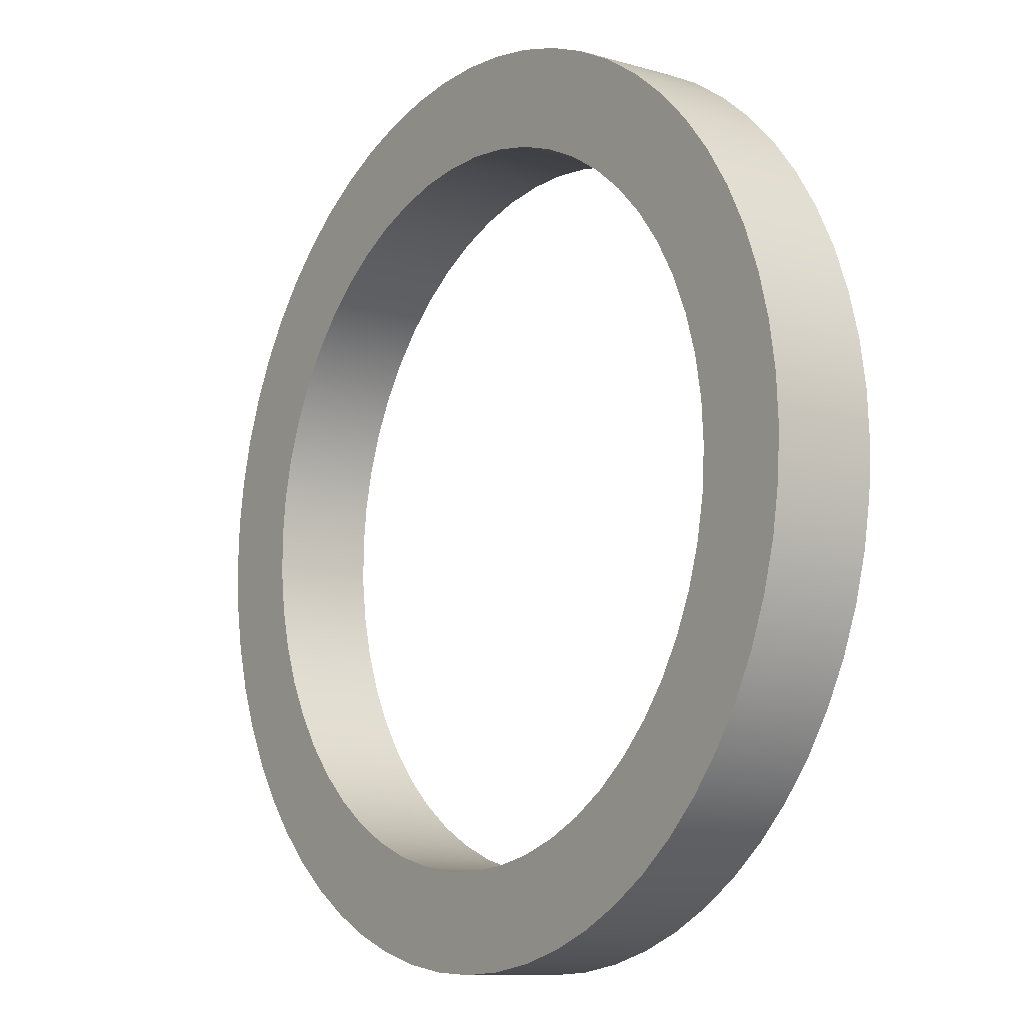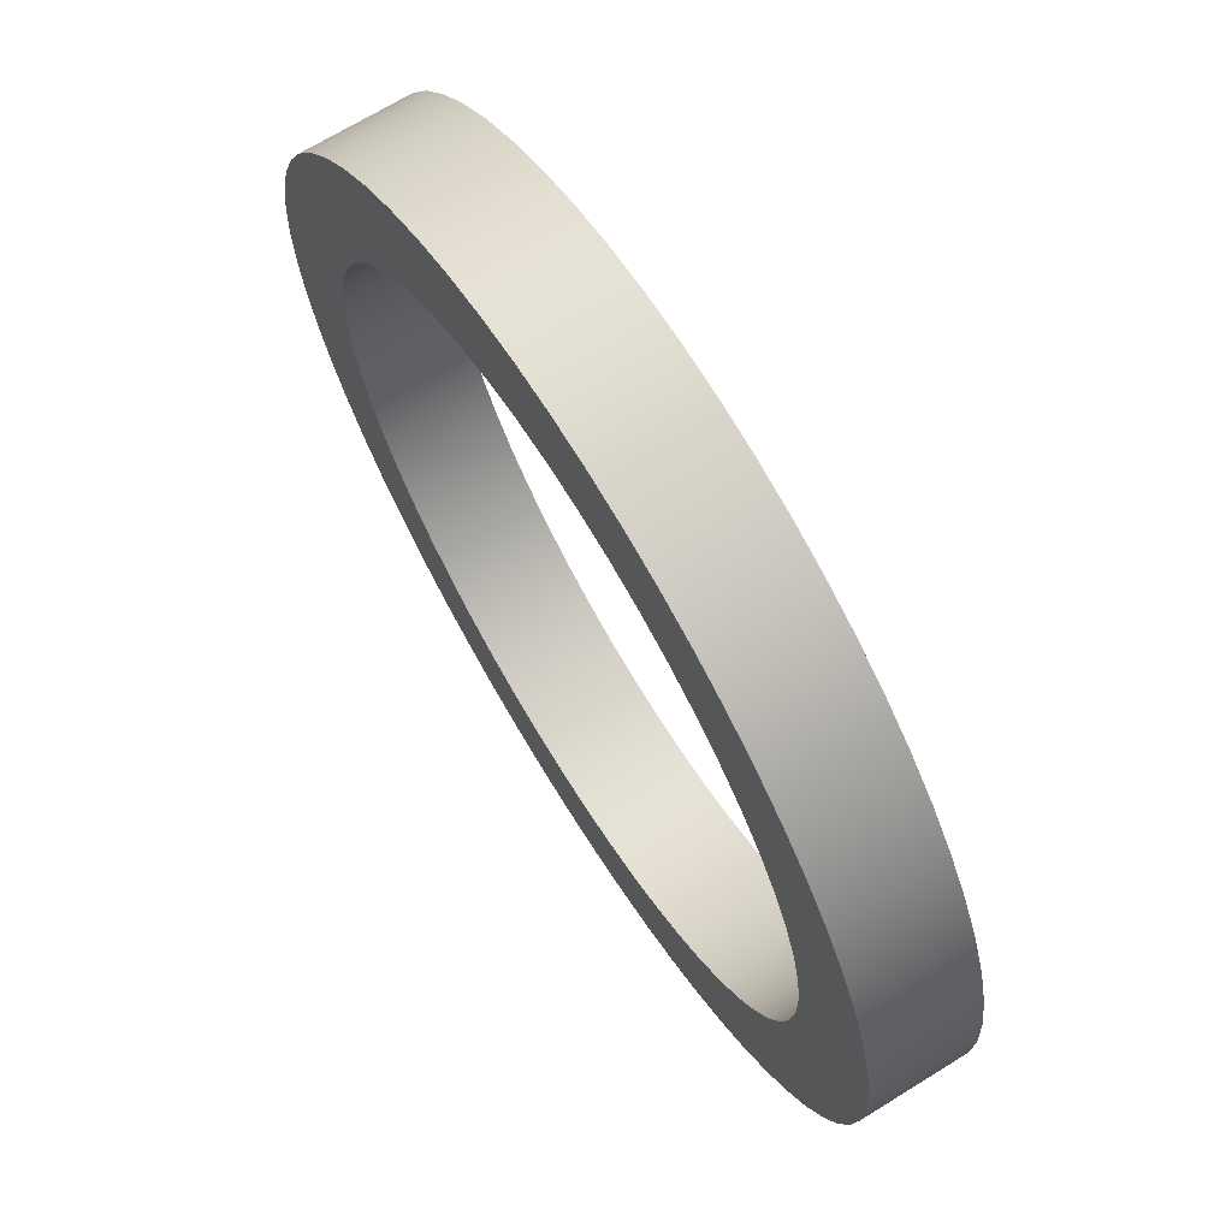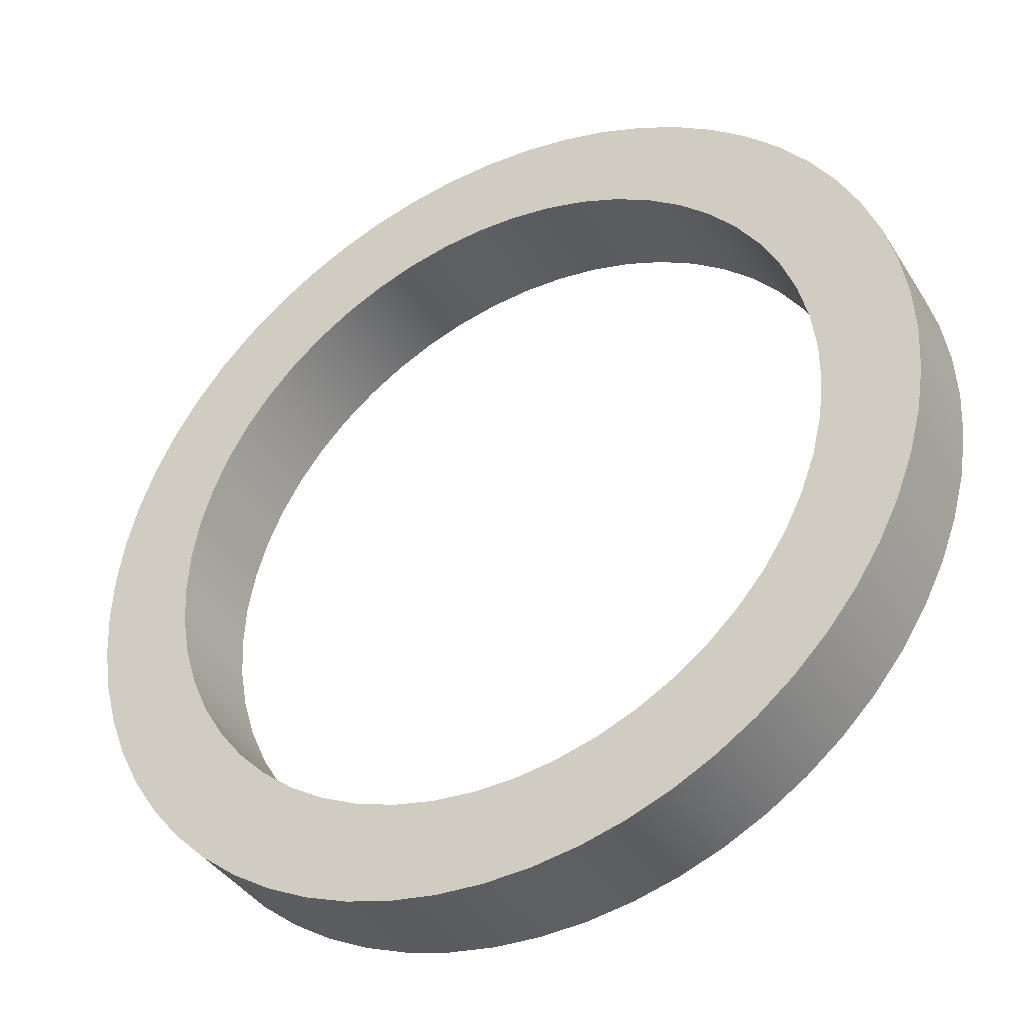
<metadata>
{"format":"obj","ext":"obj","renderer":"f3d","projection":"perspective","resolution":1024,"background":"white","views":[{"elev":-10.5,"azim":-126.0,"up":"+Z"},{"elev":68.9,"azim":58.2,"up":"+Z"},{"elev":-39.2,"azim":29.0,"up":"+Z"}]}
</metadata>
<code>
v -4.4 1.3 5.388e-16
v -4.369 1.3 0.5204
v -4.277 1.3 1.033
v -4.125 1.3 1.532
v -3.914 1.3 2.009
v -3.649 1.3 2.458
v -3.333 1.3 2.872
v -2.97 1.3 3.246
v -2.565 1.3 3.575
v -2.124 1.3 3.853
v -1.654 1.3 4.077
v -1.16 1.3 4.244
v -0.6496 1.3 4.352
v -0.1304 1.3 4.398
v 0.3907 1.3 4.383
v 0.9063 1.3 4.306
v 1.409 1.3 4.168
v 1.892 1.3 3.972
v 2.349 1.3 3.721
v 2.772 1.3 3.417
v 3.157 1.3 3.065
v 3.497 1.3 2.67
v 3.789 1.3 2.238
v 4.027 1.3 1.774
v 4.208 1.3 1.285
v 4.331 1.3 0.7783
v 4.392 1.3 0.2607
v 4.392 1.3 -0.2607
v 4.331 1.3 -0.7783
v 4.208 1.3 -1.285
v 4.027 1.3 -1.774
v 3.789 1.3 -2.238
v 3.497 1.3 -2.67
v 3.157 1.3 -3.065
v 2.772 1.3 -3.417
v 2.349 1.3 -3.721
v 1.892 1.3 -3.972
v 1.409 1.3 -4.168
v 0.9063 1.3 -4.306
v 0.3907 1.3 -4.383
v -0.1304 1.3 -4.398
v -0.6496 1.3 -4.352
v -1.16 1.3 -4.244
v -1.654 1.3 -4.077
v -2.124 1.3 -3.853
v -2.565 1.3 -3.575
v -2.97 1.3 -3.246
v -3.333 1.3 -2.872
v -3.649 1.3 -2.458
v -3.914 1.3 -2.009
v -4.125 1.3 -1.532
v -4.277 1.3 -1.033
v -4.369 1.3 -0.5204
v -4.4 0 5.388e-16
v -4.369 0 -0.5204
v -4.277 0 -1.033
v -4.125 0 -1.532
v -3.914 0 -2.009
v -3.649 0 -2.458
v -3.333 0 -2.872
v -2.97 0 -3.246
v -2.565 0 -3.575
v -2.124 0 -3.853
v -1.654 0 -4.077
v -1.16 0 -4.244
v -0.6496 0 -4.352
v -0.1304 0 -4.398
v 0.3907 0 -4.383
v 0.9063 0 -4.306
v 1.409 0 -4.168
v 1.892 0 -3.972
v 2.349 0 -3.721
v 2.772 0 -3.417
v 3.157 0 -3.065
v 3.497 0 -2.67
v 3.789 0 -2.238
v 4.027 0 -1.774
v 4.208 0 -1.285
v 4.331 0 -0.7783
v 4.392 0 -0.2607
v 4.392 0 0.2607
v 4.331 0 0.7783
v 4.208 0 1.285
v 4.027 0 1.774
v 3.789 0 2.238
v 3.497 0 2.67
v 3.157 0 3.065
v 2.772 0 3.417
v 2.349 0 3.721
v 1.892 0 3.972
v 1.409 0 4.168
v 0.9063 0 4.306
v 0.3907 0 4.383
v -0.1304 0 4.398
v -0.6496 0 4.352
v -1.16 0 4.244
v -1.654 0 4.077
v -2.124 0 3.853
v -2.565 0 3.575
v -2.97 0 3.246
v -3.333 0 2.872
v -3.649 0 2.458
v -3.914 0 2.009
v -4.125 0 1.532
v -4.277 0 1.033
v -4.369 0 0.5204
v -4.4 1.3 5.388e-16
v -4.4 0 5.388e-16
v -5.6 1.3 6.858e-16
v -5.569 1.3 -0.5854
v -5.478 1.3 -1.164
v -5.326 1.3 -1.73
v -5.116 1.3 -2.278
v -4.85 1.3 -2.8
v -4.53 1.3 -3.292
v -4.162 1.3 -3.747
v -3.747 1.3 -4.162
v -3.292 1.3 -4.53
v -2.8 1.3 -4.85
v -2.278 1.3 -5.116
v -1.73 1.3 -5.326
v -1.164 1.3 -5.478
v -0.5854 1.3 -5.569
v 3.429e-16 1.3 -5.6
v 0.5854 1.3 -5.569
v 1.164 1.3 -5.478
v 1.73 1.3 -5.326
v 2.278 1.3 -5.116
v 2.8 1.3 -4.85
v 3.292 1.3 -4.53
v 3.747 1.3 -4.162
v 4.162 1.3 -3.747
v 4.53 1.3 -3.292
v 4.85 1.3 -2.8
v 5.116 1.3 -2.278
v 5.326 1.3 -1.73
v 5.478 1.3 -1.164
v 5.569 1.3 -0.5854
v 5.6 1.3 0
v 5.569 1.3 0.5854
v 5.478 1.3 1.164
v 5.326 1.3 1.73
v 5.116 1.3 2.278
v 4.85 1.3 2.8
v 4.53 1.3 3.292
v 4.162 1.3 3.747
v 3.747 1.3 4.162
v 3.292 1.3 4.53
v 2.8 1.3 4.85
v 2.278 1.3 5.116
v 1.73 1.3 5.326
v 1.164 1.3 5.478
v 0.5854 1.3 5.569
v 3.429e-16 1.3 5.6
v -0.5854 1.3 5.569
v -1.164 1.3 5.478
v -1.73 1.3 5.326
v -2.278 1.3 5.116
v -2.8 1.3 4.85
v -3.292 1.3 4.53
v -3.747 1.3 4.162
v -4.162 1.3 3.747
v -4.53 1.3 3.292
v -4.85 1.3 2.8
v -5.116 1.3 2.278
v -5.326 1.3 1.73
v -5.478 1.3 1.164
v -5.569 1.3 0.5854
v -5.6 0 6.858e-16
v -5.569 0 0.5854
v -5.478 0 1.164
v -5.326 0 1.73
v -5.116 0 2.278
v -4.85 0 2.8
v -4.53 0 3.292
v -4.162 0 3.747
v -3.747 0 4.162
v -3.292 0 4.53
v -2.8 0 4.85
v -2.278 0 5.116
v -1.73 0 5.326
v -1.164 0 5.478
v -0.5854 0 5.569
v 3.429e-16 0 5.6
v 0.5854 0 5.569
v 1.164 0 5.478
v 1.73 0 5.326
v 2.278 0 5.116
v 2.8 0 4.85
v 3.292 0 4.53
v 3.747 0 4.162
v 4.162 0 3.747
v 4.53 0 3.292
v 4.85 0 2.8
v 5.116 0 2.278
v 5.326 0 1.73
v 5.478 0 1.164
v 5.569 0 0.5854
v 5.6 0 0
v 5.569 0 -0.5854
v 5.478 0 -1.164
v 5.326 0 -1.73
v 5.116 0 -2.278
v 4.85 0 -2.8
v 4.53 0 -3.292
v 4.162 0 -3.747
v 3.747 0 -4.162
v 3.292 0 -4.53
v 2.8 0 -4.85
v 2.278 0 -5.116
v 1.73 0 -5.326
v 1.164 0 -5.478
v 0.5854 0 -5.569
v 3.429e-16 0 -5.6
v -0.5854 0 -5.569
v -1.164 0 -5.478
v -1.73 0 -5.326
v -2.278 0 -5.116
v -2.8 0 -4.85
v -3.292 0 -4.53
v -3.747 0 -4.162
v -4.162 0 -3.747
v -4.53 0 -3.292
v -4.85 0 -2.8
v -5.116 0 -2.278
v -5.326 0 -1.73
v -5.478 0 -1.164
v -5.569 0 -0.5854
v -5.6 0 6.858e-16
v -5.6 1.3 6.858e-16
v -4.4 1.3 5.388e-16
v -4.369 1.3 -0.5204
v -4.277 1.3 -1.033
v -4.125 1.3 -1.532
v -3.914 1.3 -2.009
v -3.649 1.3 -2.458
v -3.333 1.3 -2.872
v -2.97 1.3 -3.246
v -2.565 1.3 -3.575
v -2.124 1.3 -3.853
v -1.654 1.3 -4.077
v -1.16 1.3 -4.244
v -0.6496 1.3 -4.352
v -0.1304 1.3 -4.398
v 0.3907 1.3 -4.383
v 0.9063 1.3 -4.306
v 1.409 1.3 -4.168
v 1.892 1.3 -3.972
v 2.349 1.3 -3.721
v 2.772 1.3 -3.417
v 3.157 1.3 -3.065
v 3.497 1.3 -2.67
v 3.789 1.3 -2.238
v 4.027 1.3 -1.774
v 4.208 1.3 -1.285
v 4.331 1.3 -0.7783
v 4.392 1.3 -0.2607
v 4.392 1.3 0.2607
v 4.331 1.3 0.7783
v 4.208 1.3 1.285
v 4.027 1.3 1.774
v 3.789 1.3 2.238
v 3.497 1.3 2.67
v 3.157 1.3 3.065
v 2.772 1.3 3.417
v 2.349 1.3 3.721
v 1.892 1.3 3.972
v 1.409 1.3 4.168
v 0.9063 1.3 4.306
v 0.3907 1.3 4.383
v -0.1304 1.3 4.398
v -0.6496 1.3 4.352
v -1.16 1.3 4.244
v -1.654 1.3 4.077
v -2.124 1.3 3.853
v -2.565 1.3 3.575
v -2.97 1.3 3.246
v -3.333 1.3 2.872
v -3.649 1.3 2.458
v -3.914 1.3 2.009
v -4.125 1.3 1.532
v -4.277 1.3 1.033
v -4.369 1.3 0.5204
v -5.6 1.3 6.858e-16
v -5.569 1.3 0.5854
v -5.478 1.3 1.164
v -5.326 1.3 1.73
v -5.116 1.3 2.278
v -4.85 1.3 2.8
v -4.53 1.3 3.292
v -4.162 1.3 3.747
v -3.747 1.3 4.162
v -3.292 1.3 4.53
v -2.8 1.3 4.85
v -2.278 1.3 5.116
v -1.73 1.3 5.326
v -1.164 1.3 5.478
v -0.5854 1.3 5.569
v 3.429e-16 1.3 5.6
v 0.5854 1.3 5.569
v 1.164 1.3 5.478
v 1.73 1.3 5.326
v 2.278 1.3 5.116
v 2.8 1.3 4.85
v 3.292 1.3 4.53
v 3.747 1.3 4.162
v 4.162 1.3 3.747
v 4.53 1.3 3.292
v 4.85 1.3 2.8
v 5.116 1.3 2.278
v 5.326 1.3 1.73
v 5.478 1.3 1.164
v 5.569 1.3 0.5854
v 5.6 1.3 0
v 5.569 1.3 -0.5854
v 5.478 1.3 -1.164
v 5.326 1.3 -1.73
v 5.116 1.3 -2.278
v 4.85 1.3 -2.8
v 4.53 1.3 -3.292
v 4.162 1.3 -3.747
v 3.747 1.3 -4.162
v 3.292 1.3 -4.53
v 2.8 1.3 -4.85
v 2.278 1.3 -5.116
v 1.73 1.3 -5.326
v 1.164 1.3 -5.478
v 0.5854 1.3 -5.569
v 3.429e-16 1.3 -5.6
v -0.5854 1.3 -5.569
v -1.164 1.3 -5.478
v -1.73 1.3 -5.326
v -2.278 1.3 -5.116
v -2.8 1.3 -4.85
v -3.292 1.3 -4.53
v -3.747 1.3 -4.162
v -4.162 1.3 -3.747
v -4.53 1.3 -3.292
v -4.85 1.3 -2.8
v -5.116 1.3 -2.278
v -5.326 1.3 -1.73
v -5.478 1.3 -1.164
v -5.569 1.3 -0.5854
v -4.4 0 5.388e-16
v -4.369 0 0.5204
v -4.277 0 1.033
v -4.125 0 1.532
v -3.914 0 2.009
v -3.649 0 2.458
v -3.333 0 2.872
v -2.97 0 3.246
v -2.565 0 3.575
v -2.124 0 3.853
v -1.654 0 4.077
v -1.16 0 4.244
v -0.6496 0 4.352
v -0.1304 0 4.398
v 0.3907 0 4.383
v 0.9063 0 4.306
v 1.409 0 4.168
v 1.892 0 3.972
v 2.349 0 3.721
v 2.772 0 3.417
v 3.157 0 3.065
v 3.497 0 2.67
v 3.789 0 2.238
v 4.027 0 1.774
v 4.208 0 1.285
v 4.331 0 0.7783
v 4.392 0 0.2607
v 4.392 0 -0.2607
v 4.331 0 -0.7783
v 4.208 0 -1.285
v 4.027 0 -1.774
v 3.789 0 -2.238
v 3.497 0 -2.67
v 3.157 0 -3.065
v 2.772 0 -3.417
v 2.349 0 -3.721
v 1.892 0 -3.972
v 1.409 0 -4.168
v 0.9063 0 -4.306
v 0.3907 0 -4.383
v -0.1304 0 -4.398
v -0.6496 0 -4.352
v -1.16 0 -4.244
v -1.654 0 -4.077
v -2.124 0 -3.853
v -2.565 0 -3.575
v -2.97 0 -3.246
v -3.333 0 -2.872
v -3.649 0 -2.458
v -3.914 0 -2.009
v -4.125 0 -1.532
v -4.277 0 -1.033
v -4.369 0 -0.5204
v -5.6 0 6.858e-16
v -5.569 0 -0.5854
v -5.478 0 -1.164
v -5.326 0 -1.73
v -5.116 0 -2.278
v -4.85 0 -2.8
v -4.53 0 -3.292
v -4.162 0 -3.747
v -3.747 0 -4.162
v -3.292 0 -4.53
v -2.8 0 -4.85
v -2.278 0 -5.116
v -1.73 0 -5.326
v -1.164 0 -5.478
v -0.5854 0 -5.569
v 3.429e-16 0 -5.6
v 0.5854 0 -5.569
v 1.164 0 -5.478
v 1.73 0 -5.326
v 2.278 0 -5.116
v 2.8 0 -4.85
v 3.292 0 -4.53
v 3.747 0 -4.162
v 4.162 0 -3.747
v 4.53 0 -3.292
v 4.85 0 -2.8
v 5.116 0 -2.278
v 5.326 0 -1.73
v 5.478 0 -1.164
v 5.569 0 -0.5854
v 5.6 0 0
v 5.569 0 0.5854
v 5.478 0 1.164
v 5.326 0 1.73
v 5.116 0 2.278
v 4.85 0 2.8
v 4.53 0 3.292
v 4.162 0 3.747
v 3.747 0 4.162
v 3.292 0 4.53
v 2.8 0 4.85
v 2.278 0 5.116
v 1.73 0 5.326
v 1.164 0 5.478
v 0.5854 0 5.569
v 3.429e-16 0 5.6
v -0.5854 0 5.569
v -1.164 0 5.478
v -1.73 0 5.326
v -2.278 0 5.116
v -2.8 0 4.85
v -3.292 0 4.53
v -3.747 0 4.162
v -4.162 0 3.747
v -4.53 0 3.292
v -4.85 0 2.8
v -5.116 0 2.278
v -5.326 0 1.73
v -5.478 0 1.164
v -5.569 0 0.5854
g d0337526-e304-11ea-bc35-54bf646e7e1f
f 2 106 1
f 1 106 108
f 107 54 53
f 53 54 55
f 53 55 52
f 52 55 56
f 52 56 51
f 51 56 57
f 51 57 50
f 50 57 58
f 50 58 49
f 49 58 59
f 49 59 48
f 48 59 60
f 48 60 47
f 47 60 61
f 47 61 46
f 46 61 62
f 46 62 45
f 45 62 63
f 45 63 44
f 44 63 64
f 44 64 43
f 43 64 65
f 43 65 42
f 42 65 66
f 42 66 41
f 41 66 67
f 41 67 40
f 40 67 68
f 40 68 39
f 39 68 69
f 39 69 38
f 38 69 70
f 38 70 37
f 37 70 71
f 37 71 36
f 36 71 72
f 36 72 35
f 35 72 73
f 35 73 34
f 34 73 74
f 34 74 33
f 33 74 75
f 33 75 32
f 32 75 76
f 32 76 31
f 31 76 77
f 31 77 30
f 30 77 78
f 30 78 29
f 29 78 79
f 29 79 28
f 28 79 80
f 28 80 27
f 27 80 81
f 27 81 26
f 26 81 82
f 26 82 25
f 25 82 83
f 25 83 24
f 24 83 84
f 24 84 23
f 23 84 85
f 23 85 22
f 22 85 86
f 22 86 21
f 21 86 87
f 21 87 20
f 20 87 88
f 20 88 19
f 19 88 89
f 19 89 18
f 18 89 90
f 18 90 17
f 17 90 91
f 17 91 16
f 16 91 92
f 16 92 15
f 15 92 93
f 15 93 14
f 14 93 94
f 14 94 13
f 13 94 95
f 13 95 12
f 12 95 96
f 12 96 11
f 11 96 97
f 11 97 10
f 10 97 98
f 10 98 9
f 9 98 99
f 9 99 8
f 8 99 100
f 8 100 7
f 7 100 101
f 7 101 6
f 6 101 102
f 6 102 5
f 5 102 103
f 5 103 4
f 4 103 104
f 4 104 3
f 3 104 105
f 3 105 2
f 2 105 106
g d0345f6c-e304-11ea-86cd-54bf646e7e1f
f 110 228 109
f 109 228 229
f 230 169 168
f 168 169 170
f 168 170 167
f 167 170 171
f 167 171 166
f 166 171 172
f 166 172 165
f 165 172 173
f 165 173 164
f 164 173 174
f 164 174 163
f 163 174 175
f 163 175 162
f 162 175 176
f 162 176 161
f 161 176 177
f 161 177 160
f 160 177 178
f 160 178 159
f 159 178 179
f 159 179 158
f 158 179 180
f 158 180 157
f 157 180 181
f 157 181 156
f 156 181 182
f 156 182 155
f 155 182 183
f 155 183 154
f 154 183 184
f 154 184 153
f 153 184 185
f 153 185 152
f 152 185 186
f 152 186 151
f 151 186 187
f 151 187 150
f 150 187 188
f 150 188 149
f 149 188 189
f 149 189 148
f 148 189 190
f 148 190 147
f 147 190 191
f 147 191 146
f 146 191 192
f 146 192 145
f 145 192 193
f 145 193 144
f 144 193 194
f 144 194 143
f 143 194 195
f 143 195 142
f 142 195 196
f 142 196 141
f 141 196 197
f 141 197 140
f 140 197 198
f 140 198 139
f 139 198 199
f 139 199 138
f 138 199 200
f 138 200 137
f 137 200 201
f 137 201 136
f 136 201 202
f 136 202 135
f 135 202 203
f 135 203 134
f 134 203 204
f 134 204 133
f 133 204 205
f 133 205 132
f 132 205 206
f 132 206 131
f 131 206 207
f 131 207 130
f 130 207 208
f 130 208 129
f 129 208 209
f 129 209 128
f 128 209 210
f 128 210 127
f 127 210 211
f 127 211 126
f 126 211 212
f 126 212 125
f 125 212 213
f 125 213 124
f 124 213 214
f 124 214 123
f 123 214 215
f 123 215 122
f 122 215 216
f 122 216 121
f 121 216 217
f 121 217 120
f 120 217 218
f 120 218 119
f 119 218 219
f 119 219 118
f 118 219 220
f 118 220 117
f 117 220 221
f 117 221 116
f 116 221 222
f 116 222 115
f 115 222 223
f 115 223 114
f 114 223 224
f 114 224 113
f 113 224 225
f 113 225 112
f 112 225 226
f 112 226 111
f 111 226 227
f 111 227 110
f 110 227 228
g d03549b4-e304-11ea-a465-54bf646e7e1f
f 232 343 231
f 231 343 284
f 231 284 285
f 343 232 342
f 342 232 233
f 342 233 341
f 341 233 234
f 341 234 340
f 340 234 235
f 340 235 339
f 339 235 236
f 339 236 338
f 338 236 237
f 338 237 337
f 337 237 238
f 337 238 336
f 336 238 239
f 336 239 335
f 335 239 334
f 334 239 240
f 334 240 333
f 333 240 241
f 333 241 332
f 332 241 242
f 332 242 331
f 331 242 243
f 331 243 330
f 330 243 244
f 330 244 329
f 329 244 245
f 329 245 328
f 328 245 246
f 328 246 327
f 327 246 326
f 326 246 247
f 326 247 325
f 325 247 248
f 325 248 324
f 324 248 249
f 324 249 323
f 323 249 250
f 323 250 322
f 322 250 251
f 322 251 321
f 321 251 252
f 321 252 320
f 320 252 253
f 320 253 319
f 319 253 254
f 319 254 318
f 318 254 317
f 317 254 255
f 317 255 316
f 316 255 256
f 316 256 315
f 315 256 257
f 315 257 314
f 314 257 258
f 314 258 313
f 313 258 259
f 313 259 312
f 312 259 260
f 312 260 311
f 311 260 261
f 311 261 310
f 310 261 309
f 309 261 262
f 309 262 308
f 308 262 263
f 308 263 307
f 307 263 264
f 307 264 306
f 306 264 265
f 306 265 305
f 305 265 266
f 305 266 304
f 304 266 267
f 304 267 303
f 303 267 268
f 303 268 302
f 302 268 269
f 302 269 301
f 301 269 300
f 300 269 270
f 300 270 299
f 299 270 271
f 299 271 298
f 298 271 272
f 298 272 297
f 297 272 273
f 297 273 296
f 296 273 274
f 296 274 295
f 295 274 275
f 295 275 294
f 294 275 276
f 294 276 293
f 293 276 292
f 292 276 277
f 292 277 291
f 291 277 278
f 291 278 290
f 290 278 279
f 290 279 289
f 289 279 280
f 289 280 288
f 288 280 281
f 288 281 287
f 287 281 282
f 287 282 286
f 286 282 283
f 286 283 285
f 285 283 231
g d0360cf6-e304-11ea-bb70-54bf646e7e1f
f 345 456 344
f 344 456 397
f 344 397 398
f 456 345 455
f 455 345 346
f 455 346 454
f 454 346 347
f 454 347 453
f 453 347 348
f 453 348 452
f 452 348 349
f 452 349 451
f 451 349 350
f 451 350 450
f 450 350 351
f 450 351 449
f 449 351 352
f 449 352 448
f 448 352 447
f 447 352 353
f 447 353 446
f 446 353 354
f 446 354 445
f 445 354 355
f 445 355 444
f 444 355 356
f 444 356 443
f 443 356 357
f 443 357 442
f 442 357 358
f 442 358 441
f 441 358 359
f 441 359 440
f 440 359 439
f 439 359 360
f 439 360 438
f 438 360 361
f 438 361 437
f 437 361 362
f 437 362 436
f 436 362 363
f 436 363 435
f 435 363 364
f 435 364 434
f 434 364 365
f 434 365 433
f 433 365 366
f 433 366 432
f 432 366 367
f 432 367 431
f 431 367 430
f 430 367 368
f 430 368 429
f 429 368 369
f 429 369 428
f 428 369 370
f 428 370 427
f 427 370 371
f 427 371 426
f 426 371 372
f 426 372 425
f 425 372 373
f 425 373 424
f 424 373 374
f 424 374 423
f 423 374 422
f 422 374 375
f 422 375 421
f 421 375 376
f 421 376 420
f 420 376 377
f 420 377 419
f 419 377 378
f 419 378 418
f 418 378 379
f 418 379 417
f 417 379 380
f 417 380 416
f 416 380 381
f 416 381 415
f 415 381 382
f 415 382 414
f 414 382 413
f 413 382 383
f 413 383 412
f 412 383 384
f 412 384 411
f 411 384 385
f 411 385 410
f 410 385 386
f 410 386 409
f 409 386 387
f 409 387 408
f 408 387 388
f 408 388 407
f 407 388 389
f 407 389 406
f 406 389 405
f 405 389 390
f 405 390 404
f 404 390 391
f 404 391 403
f 403 391 392
f 403 392 402
f 402 392 393
f 402 393 401
f 401 393 394
f 401 394 400
f 400 394 395
f 400 395 399
f 399 395 396
f 399 396 398
f 398 396 344

</code>
